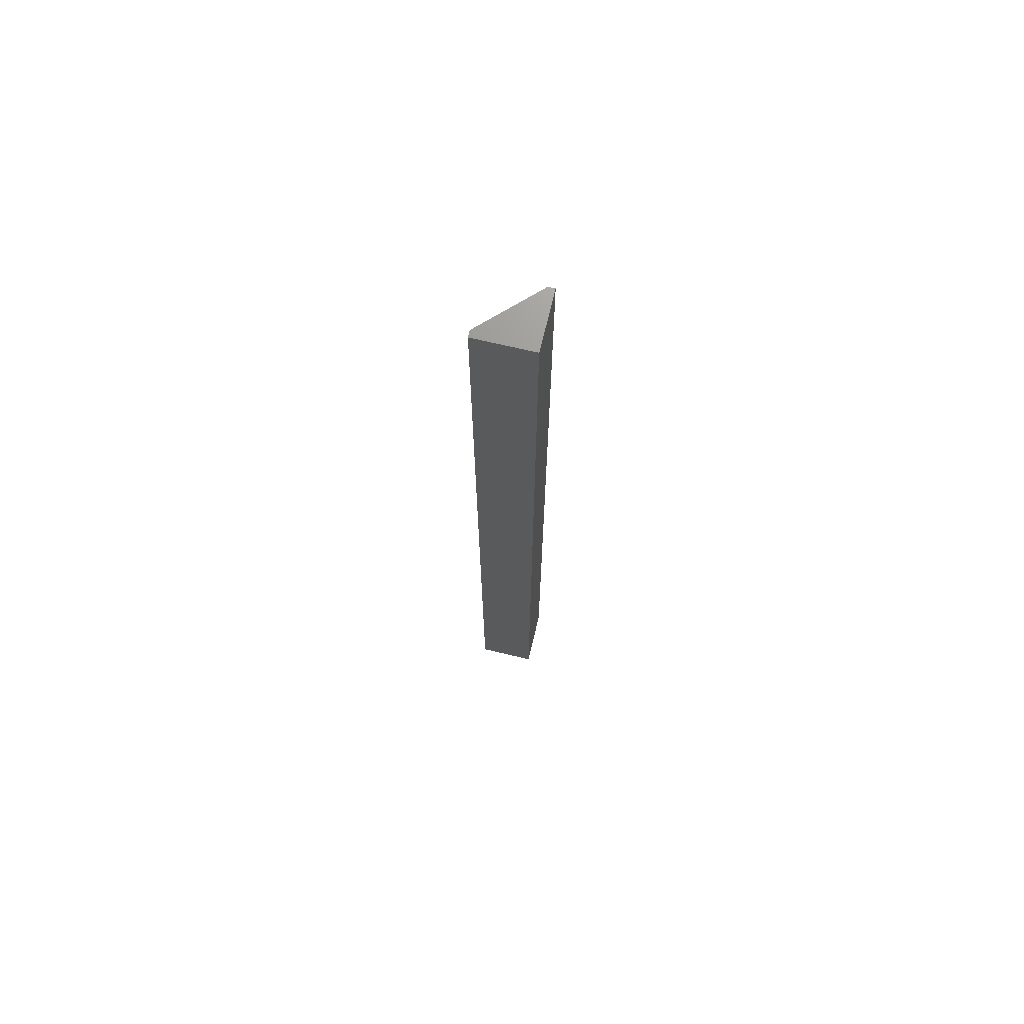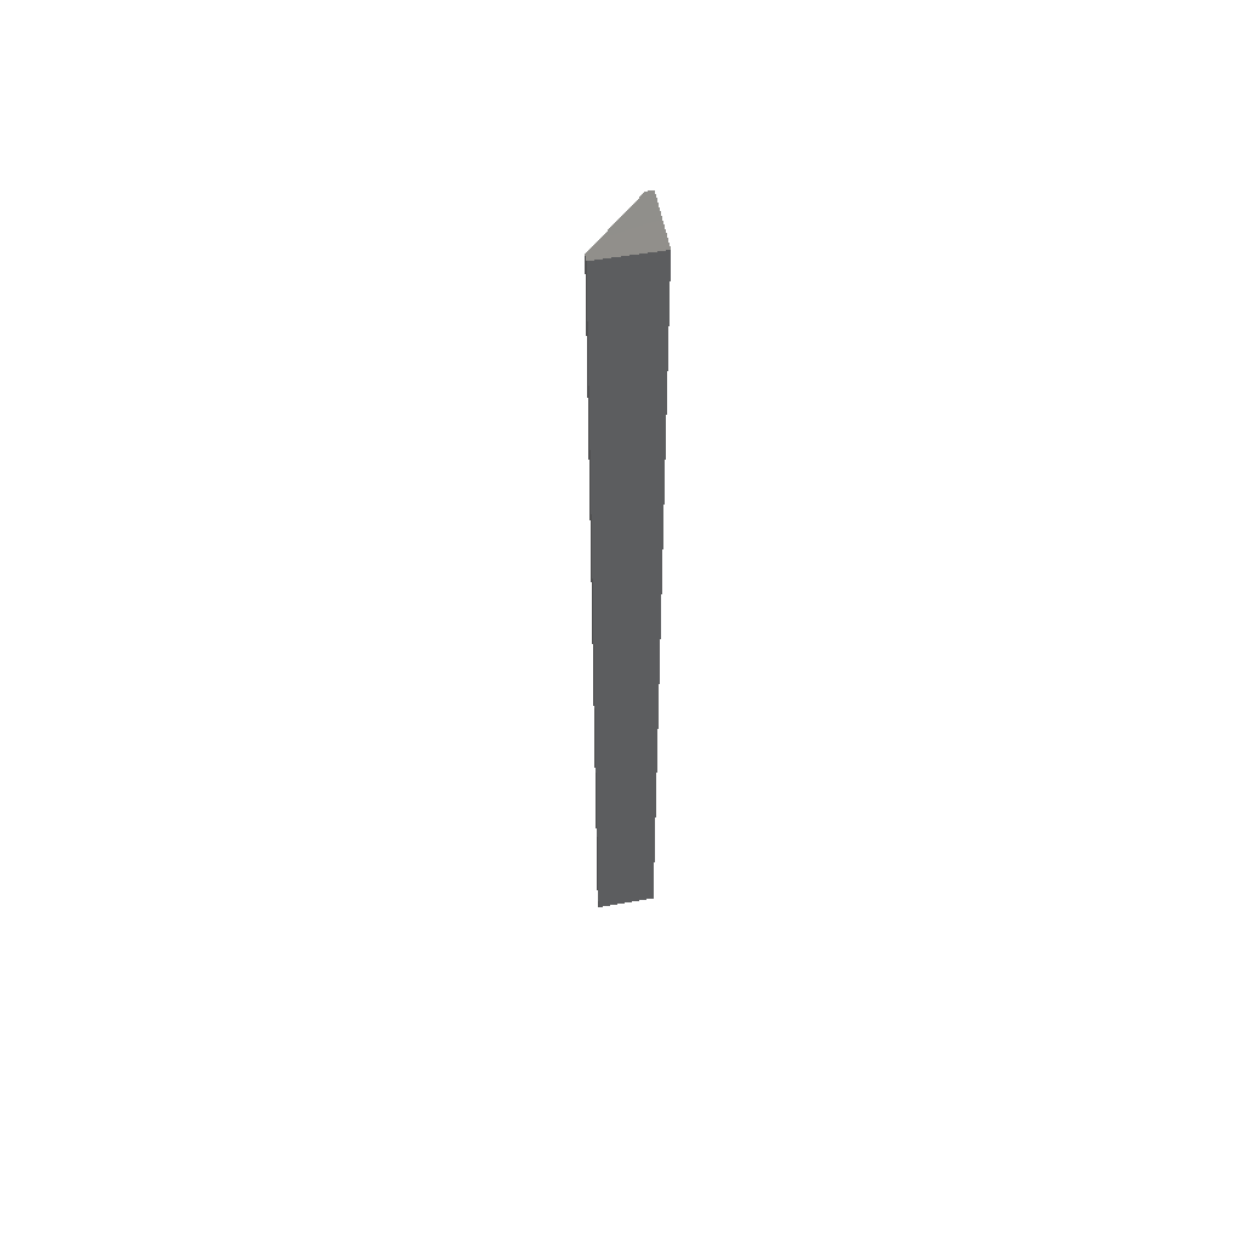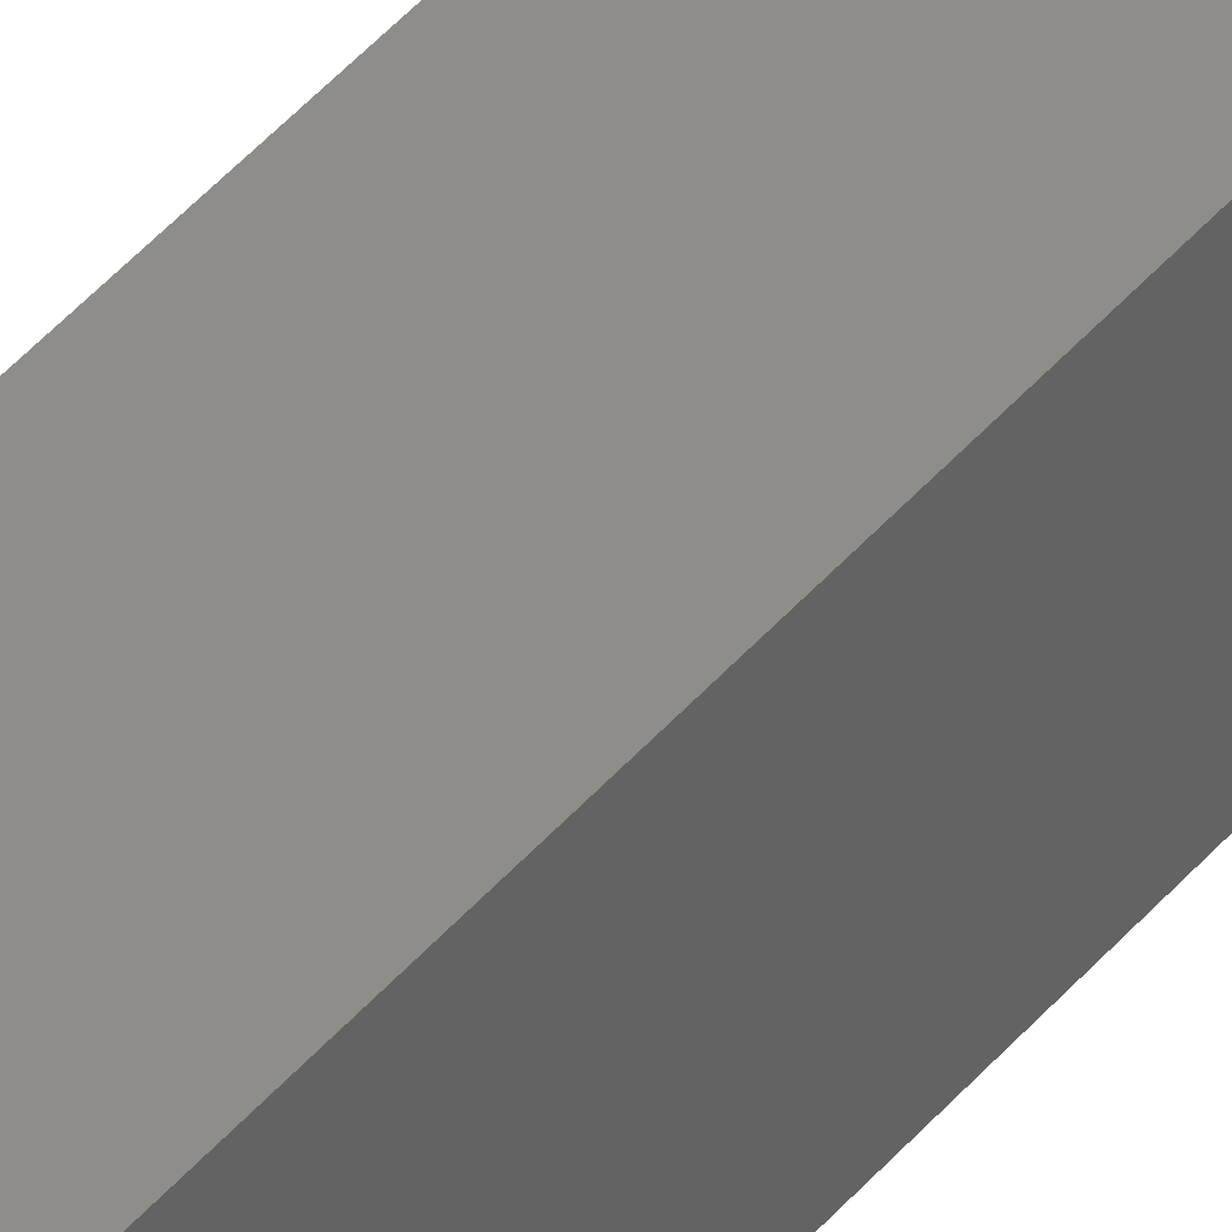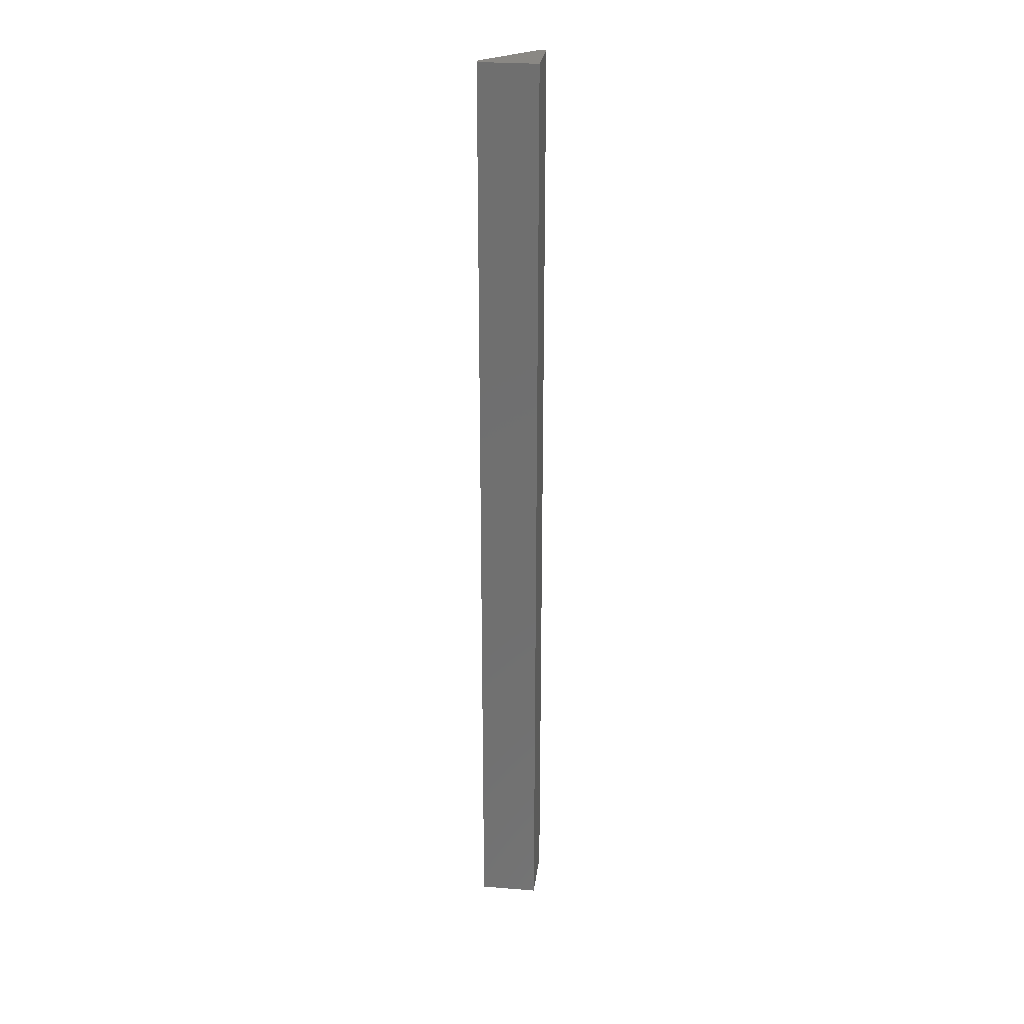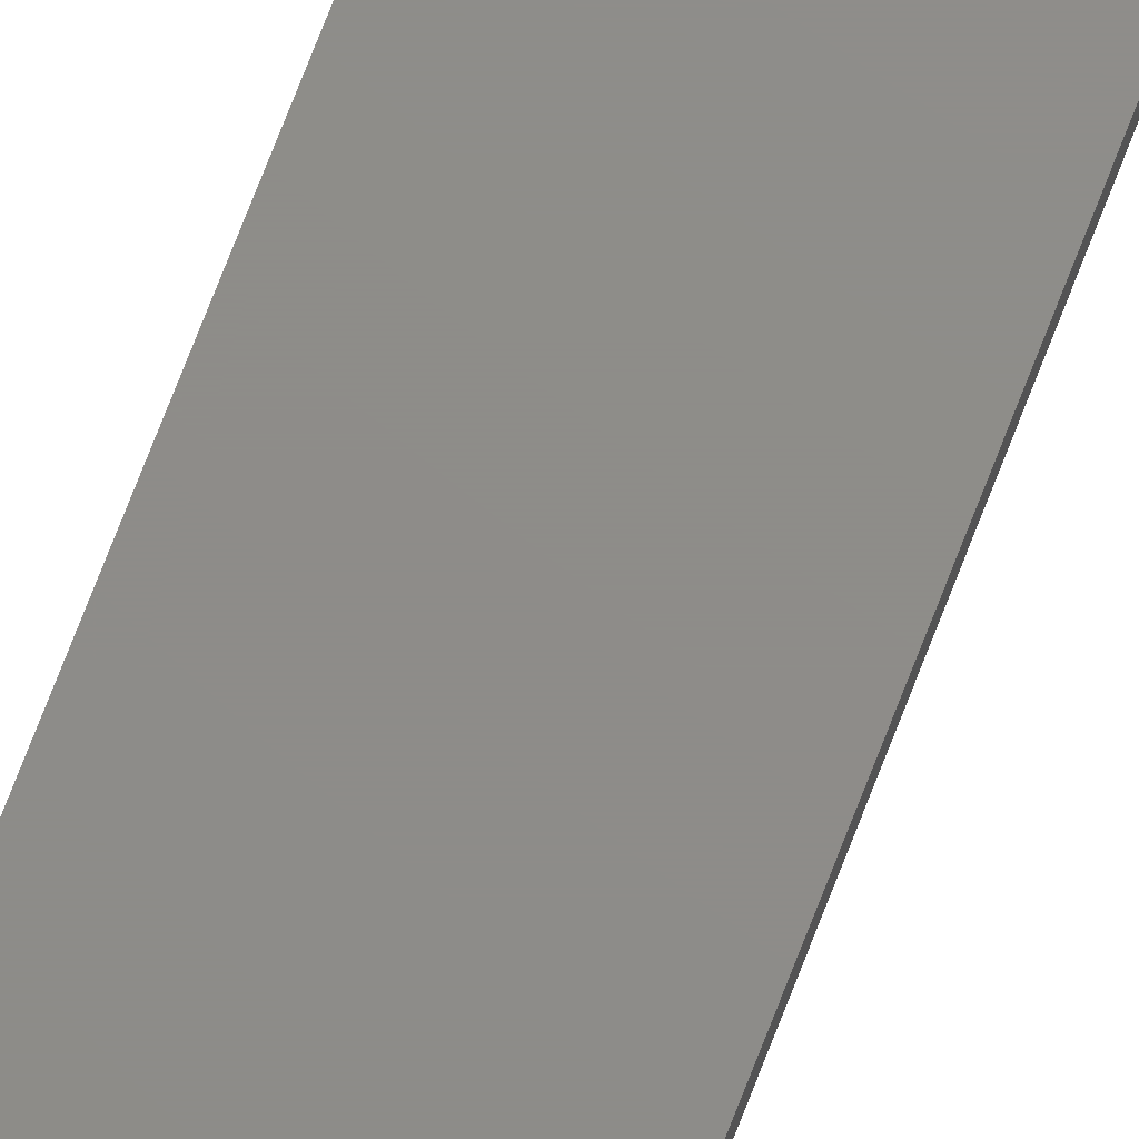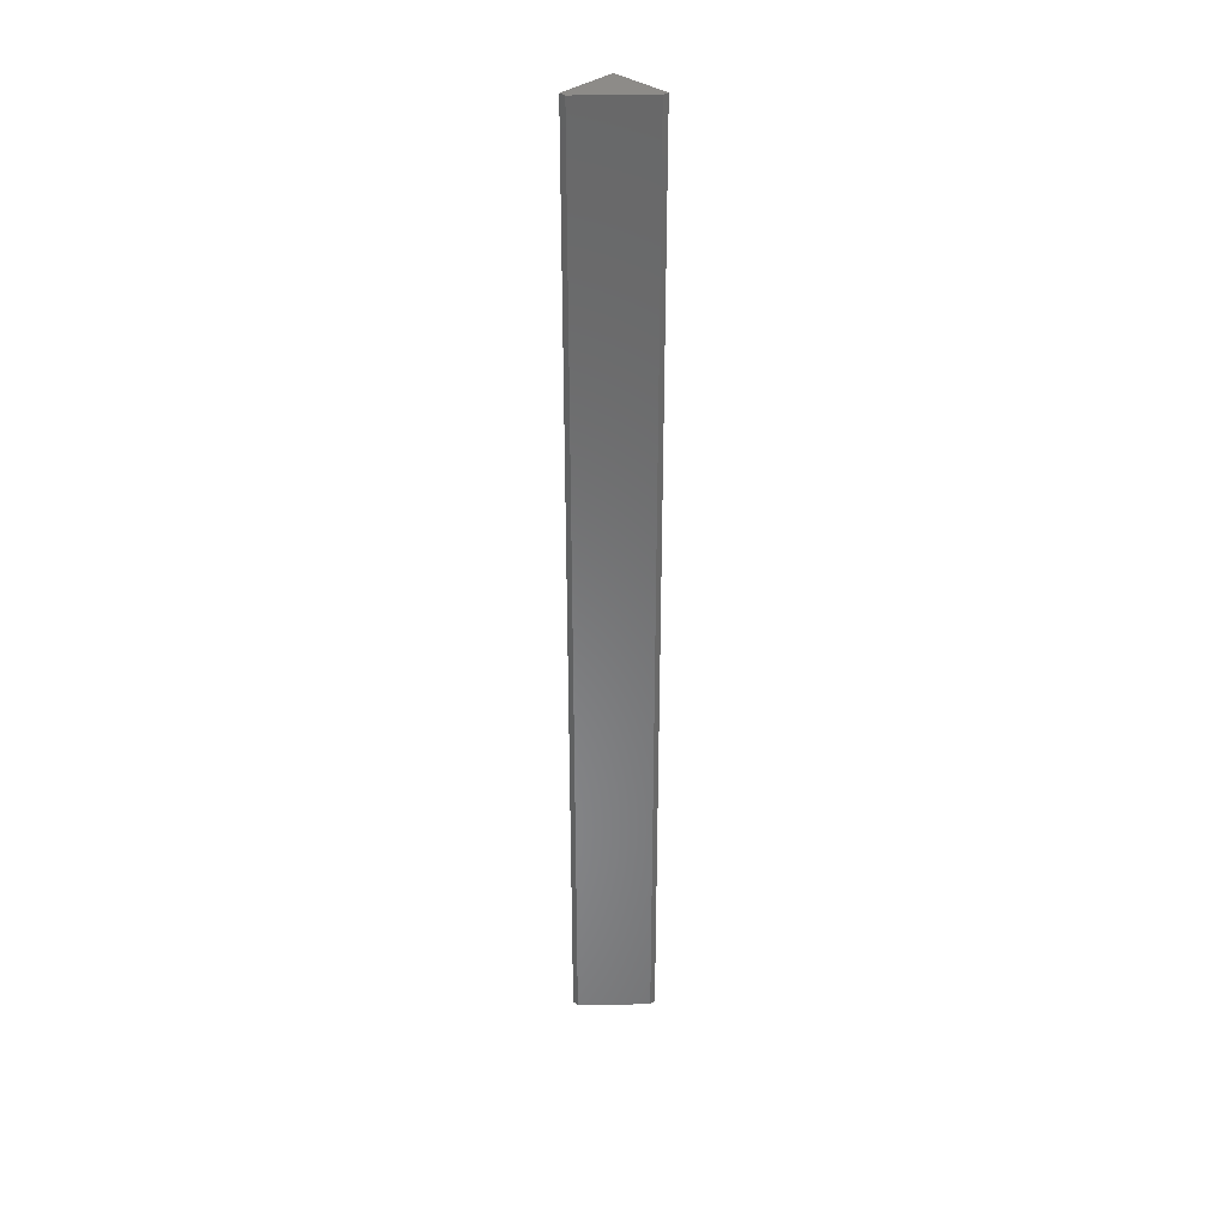
<metadata>
{"format":"stl","ext":"stl","renderer":"f3d","projection":"perspective","resolution":1024,"background":"white","views":[{"elev":70.5,"azim":-76.6,"up":"+Y"},{"elev":55.3,"azim":-100.5,"up":"+Y"},{"elev":40.0,"azim":-145.2,"up":"+Z"},{"elev":26.9,"azim":-82.9,"up":"+Y"},{"elev":74.4,"azim":21.2,"up":"+Z"},{"elev":34.9,"azim":134.3,"up":"+Y"}]}
</metadata>
<code>
# stl→obj: 20 verts, 26 faces
v -0.03333 -0.01587 -0.119
v -0.03333 -1.016 -0.05697
v -0.03333 -0.01587 -0.05697
v -0.03333 -1.016 -0.119
v 0.02875 -1.016 -0.05697
v 0.02875 -0.01587 -0.05697
v -0.02628 -0.01587 -0.119
v -0.02628 -1.016 -0.119
v -0.03333 0 -0.05697
v -0.03333 0 -0.119
v 0.02875 -1.016 -0.06402
v 0.02875 -0.01587 -0.06402
v 0.02875 0 -0.05697
v -0.02628 0 -0.119
v -0.03333 6.592e-17 -0.05697
v -0.02628 6.592e-17 -0.119
v -0.03333 6.592e-17 -0.119
v 0.02875 6.592e-17 -0.06402
v 0.02875 6.592e-17 -0.05697
v 0.02875 0 -0.06402
f 1 2 3
f 1 4 2
f 3 5 6
f 3 2 5
f 7 4 1
f 7 8 4
f 1 3 9
f 1 9 10
f 2 4 8
f 11 2 8
f 5 2 11
f 6 11 12
f 6 5 11
f 3 6 13
f 3 13 9
f 12 8 7
f 12 11 8
f 7 1 10
f 7 10 14
f 15 16 17
f 18 16 15
f 19 18 15
f 6 12 20
f 6 20 13
f 12 7 14
f 12 14 20

</code>
